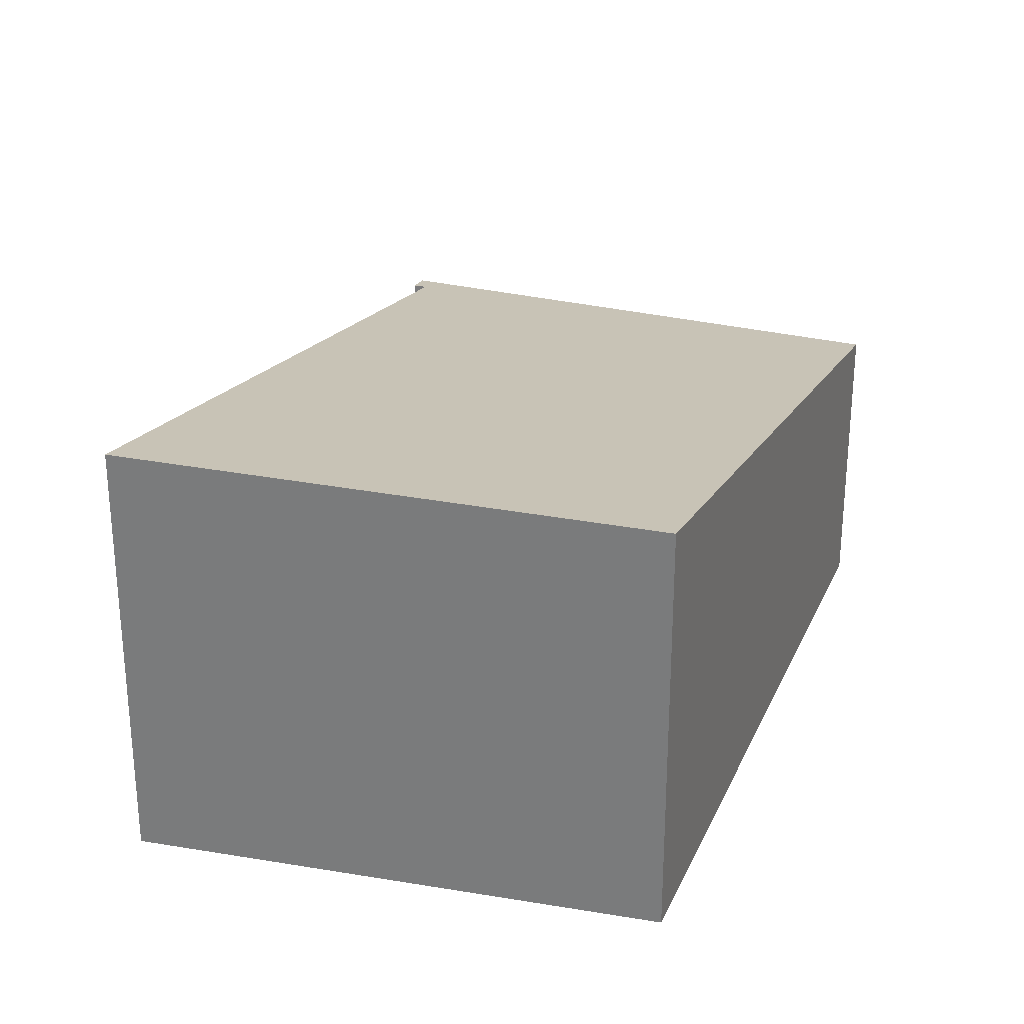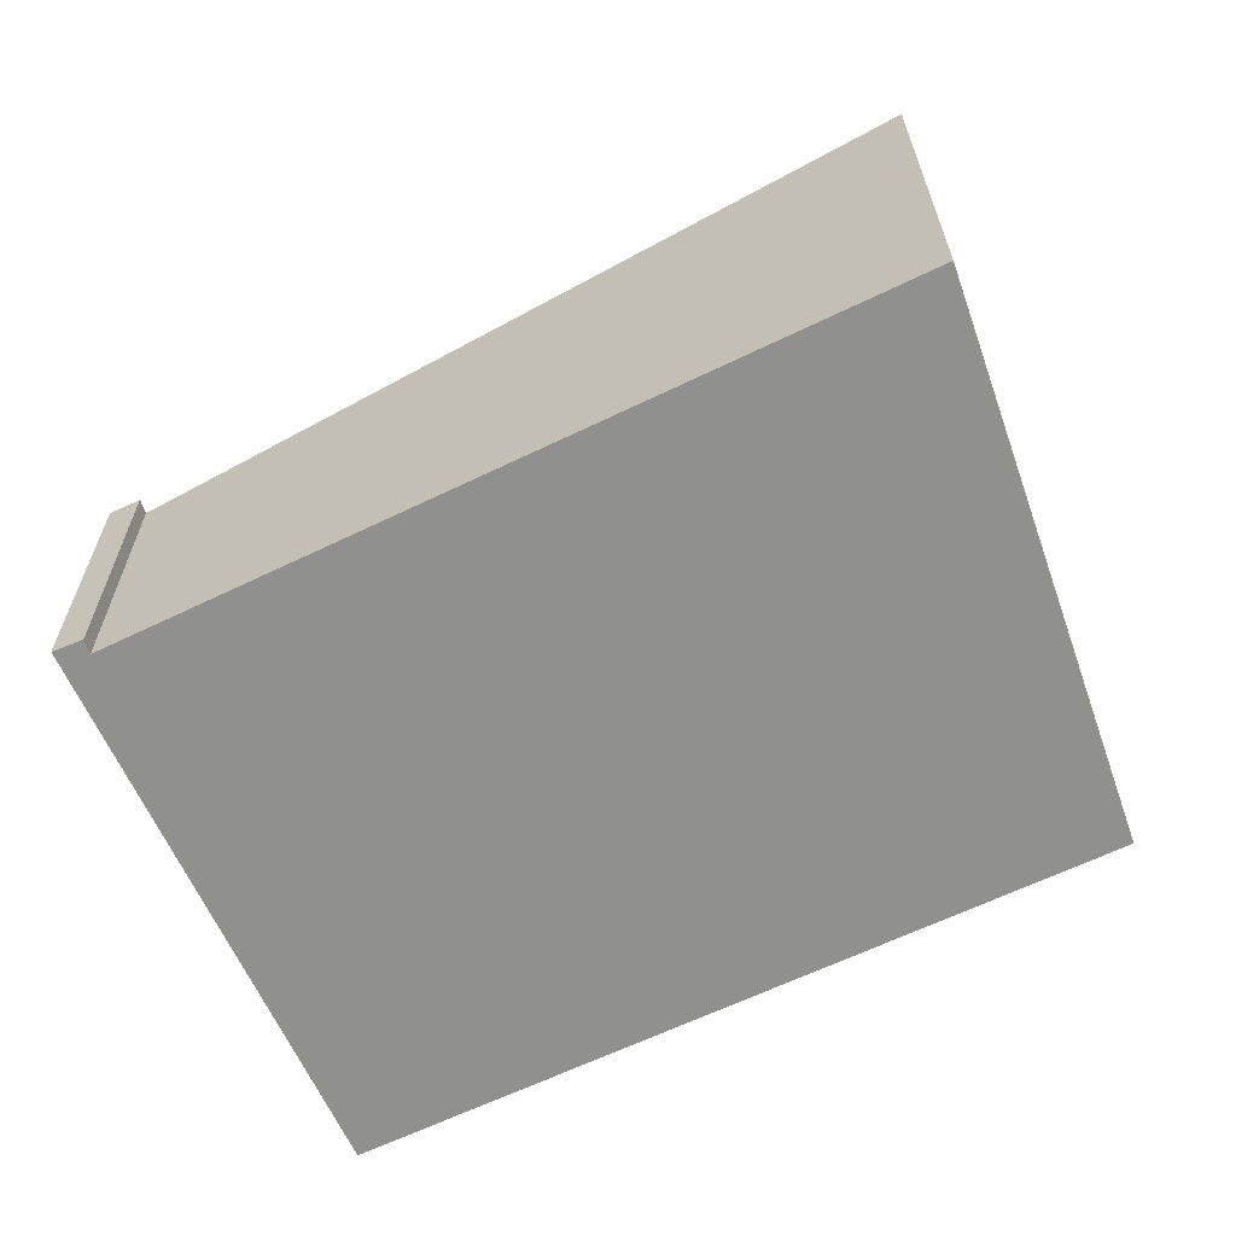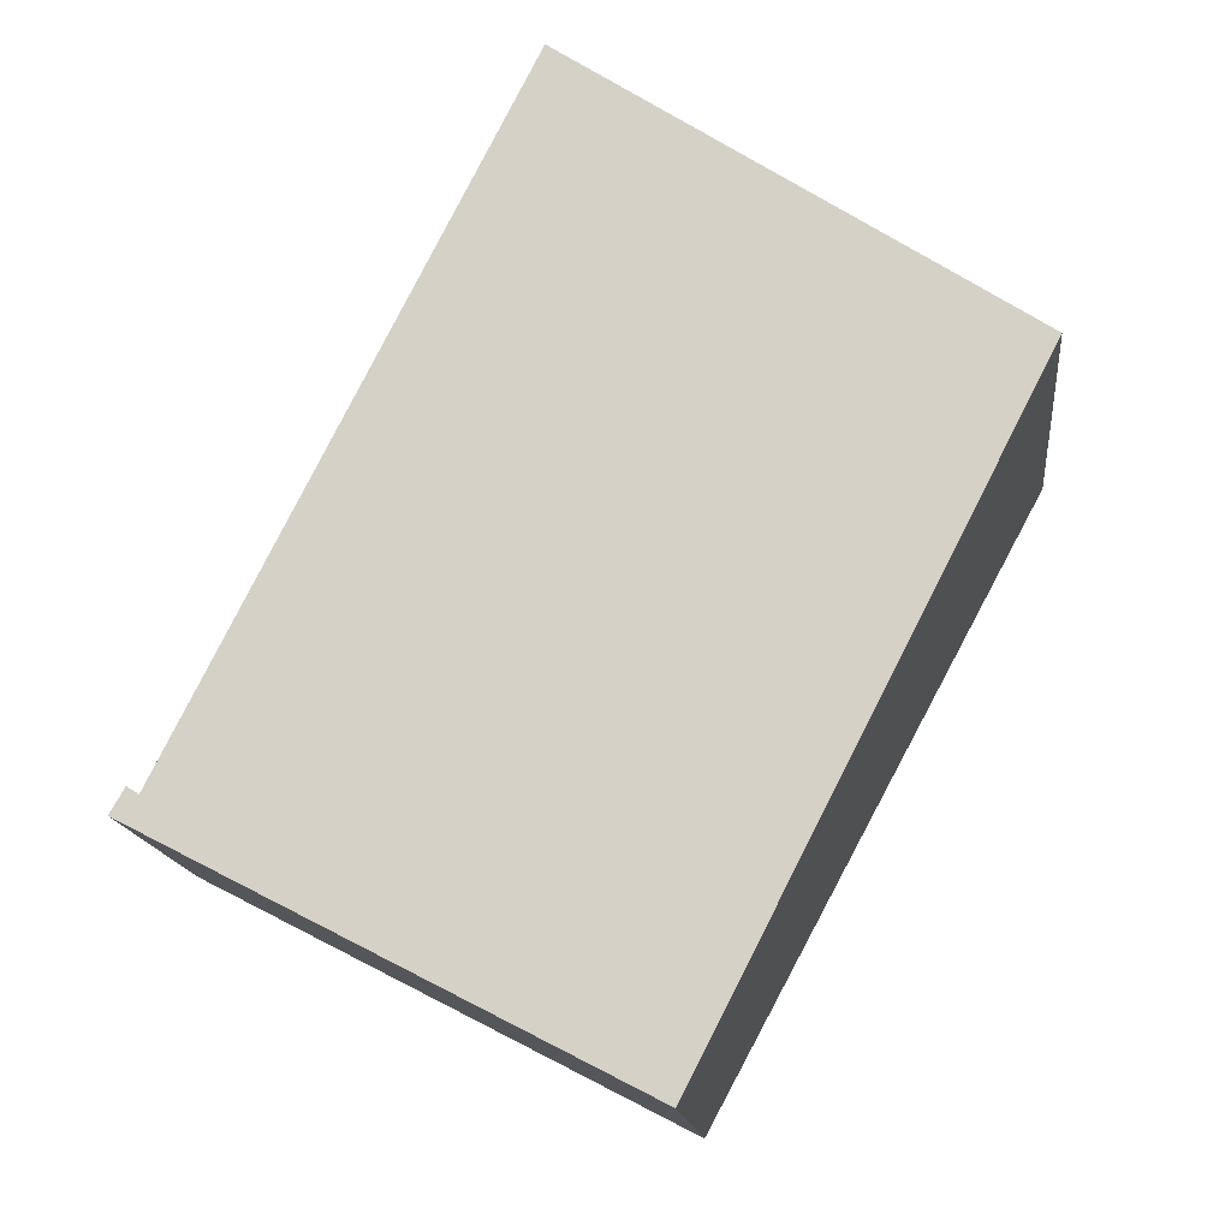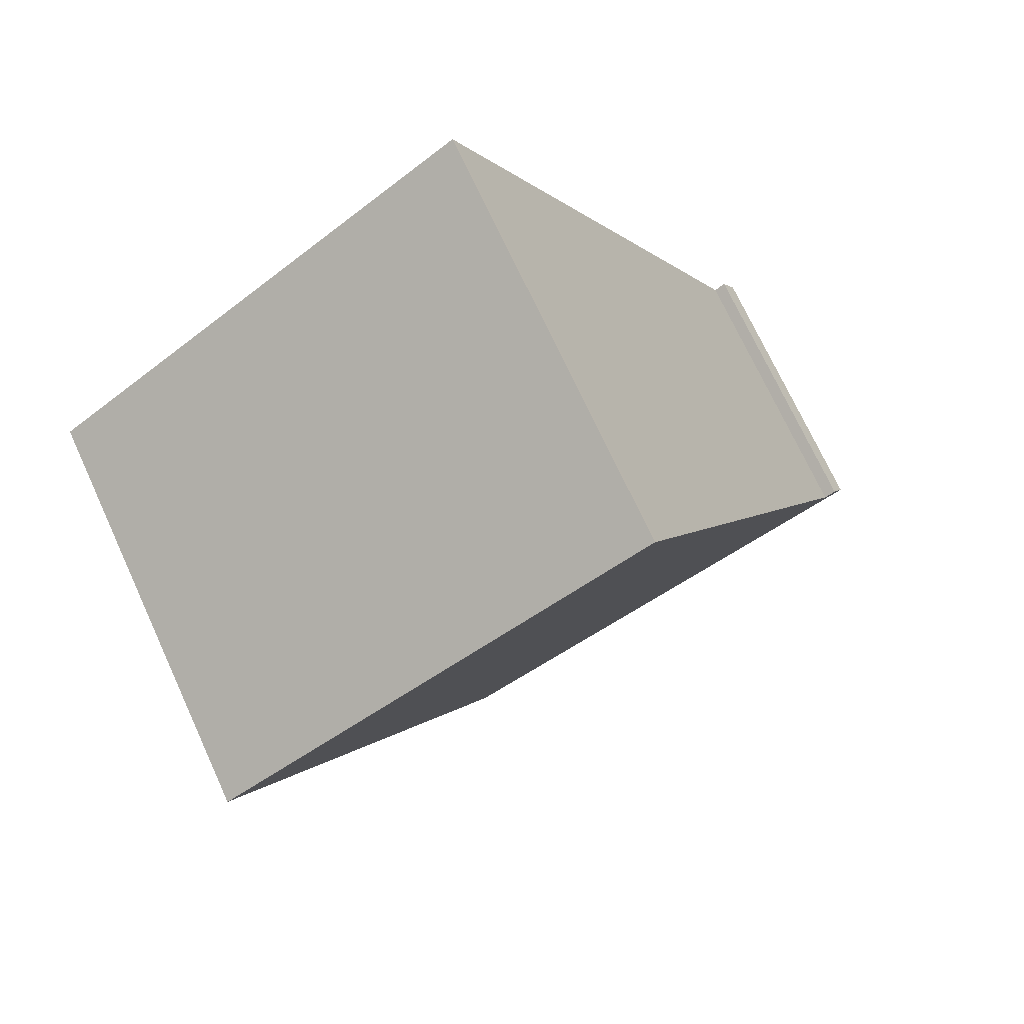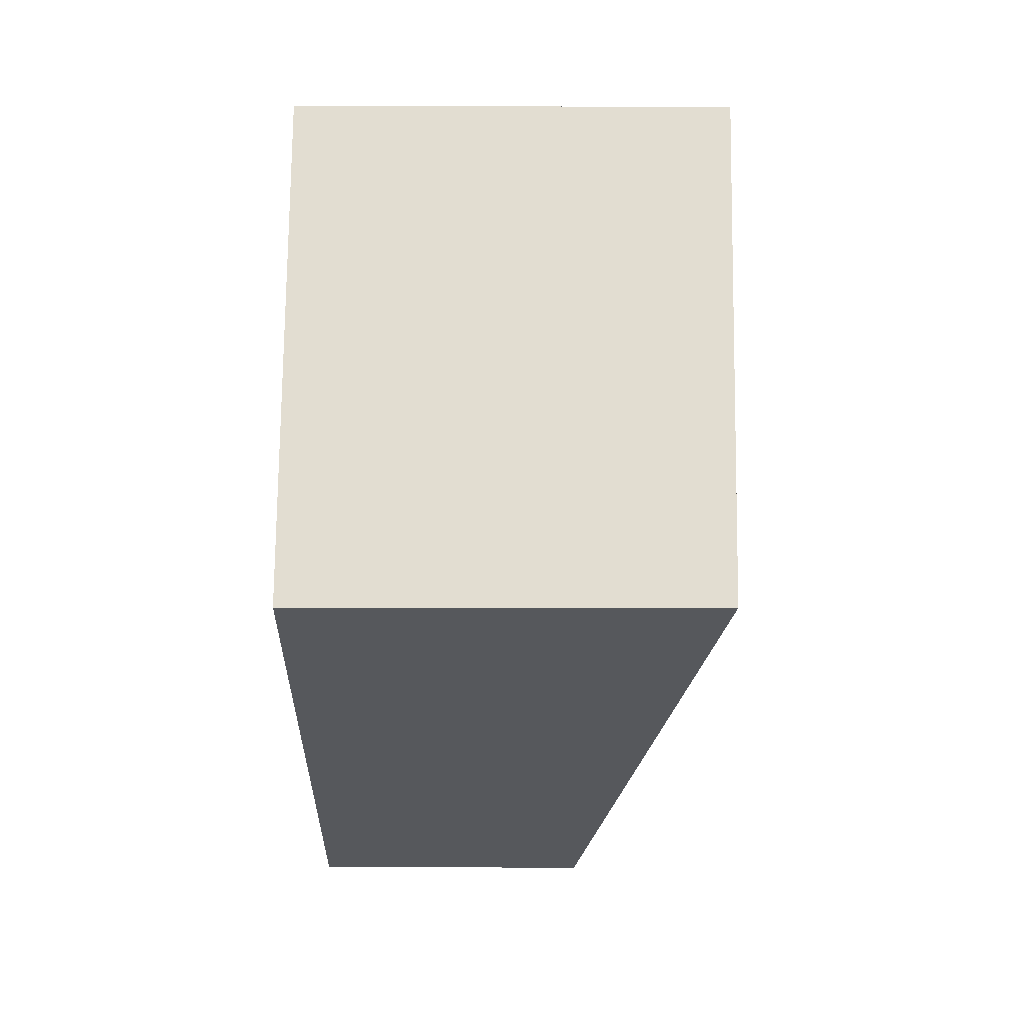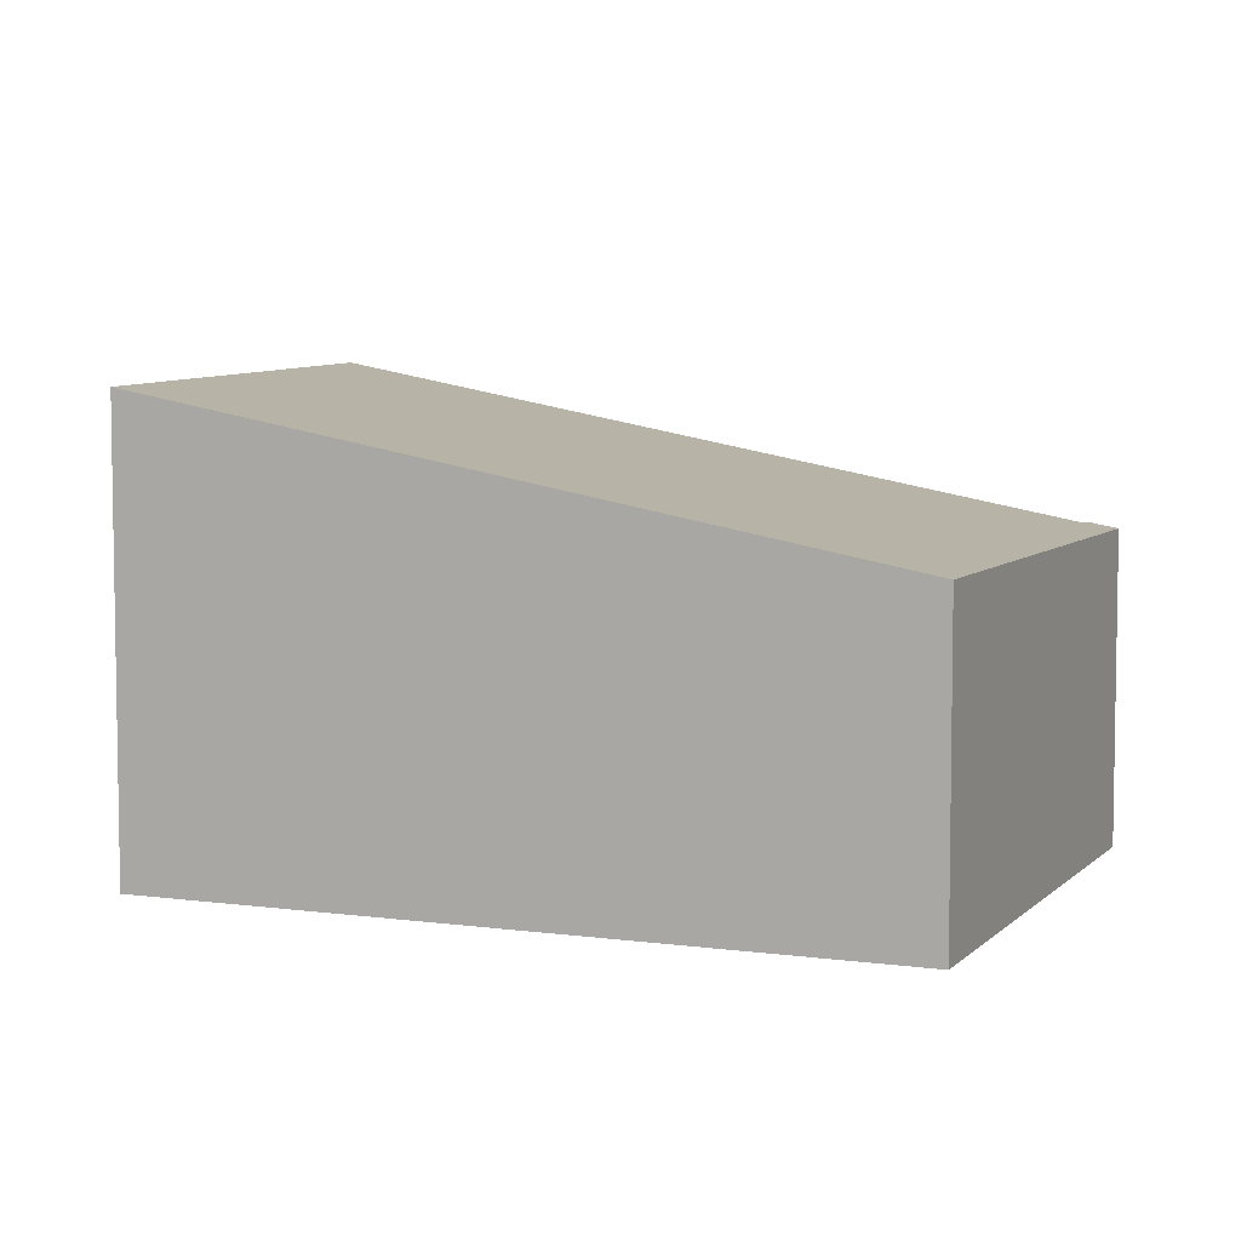
<metadata>
{"format":"obj","ext":"obj","renderer":"f3d","projection":"perspective","resolution":1024,"background":"white","views":[{"elev":28.9,"azim":47.6,"up":"+Y"},{"elev":-65.6,"azim":-37.4,"up":"+Y"},{"elev":-15.4,"azim":6.3,"up":"+Z"},{"elev":71.8,"azim":155.3,"up":"+Z"},{"elev":35.0,"azim":90.1,"up":"+Z"},{"elev":6.2,"azim":140.1,"up":"+Y"}]}
</metadata>
<code>
v  0.963 3.388 -0.5
v  5.571 3.414 -2.731
v  5.506 3.388 -2.858
v  9.341 4.937 4.593
v  4.758 5.044 7.628
v  0.44 3.388 -0.228
v  0.303 3.447 0.203
v  0 3.388 2.075e-16
v  0.17 3.45 0.29
v  4.22 5.057 7.984
v  4.189 5.044 7.923
v  5.506 1.75e-16 -2.858
v  0.963 3.062e-17 -0.5
v  0.44 1.396e-17 -0.228
v  0 0 0
v  0.17 -1.776e-17 0.29
v  0.303 -1.243e-17 0.203
v  4.189 -4.851e-16 7.923
v  4.22 -4.889e-16 7.984
v  9.341 -2.812e-16 4.593
v  4.758 -4.671e-16 7.628
v  5.571 1.672e-16 -2.731
g defaultobject
f 1 2 3
f 2 1 4
f 4 1 5
f 5 1 6
f 5 6 7
f 7 6 8
f 7 8 9
f 7 10 5
f 10 7 11
f 12 1 3
f 1 12 13
f 1 13 6
f 6 13 8
f 8 13 14
f 8 14 15
f 8 16 9
f 16 8 15
f 17 11 7
f 11 17 18
f 11 18 10
f 10 18 19
f 16 7 9
f 7 16 17
f 19 5 10
f 5 19 4
f 4 19 20
f 20 19 21
f 20 2 4
f 2 20 22
f 2 22 3
f 3 22 12
f 15 17 16
f 17 15 14
f 18 21 19
f 21 18 17
f 21 17 20
f 20 17 14
f 20 14 13
f 20 13 22
f 22 13 12

</code>
